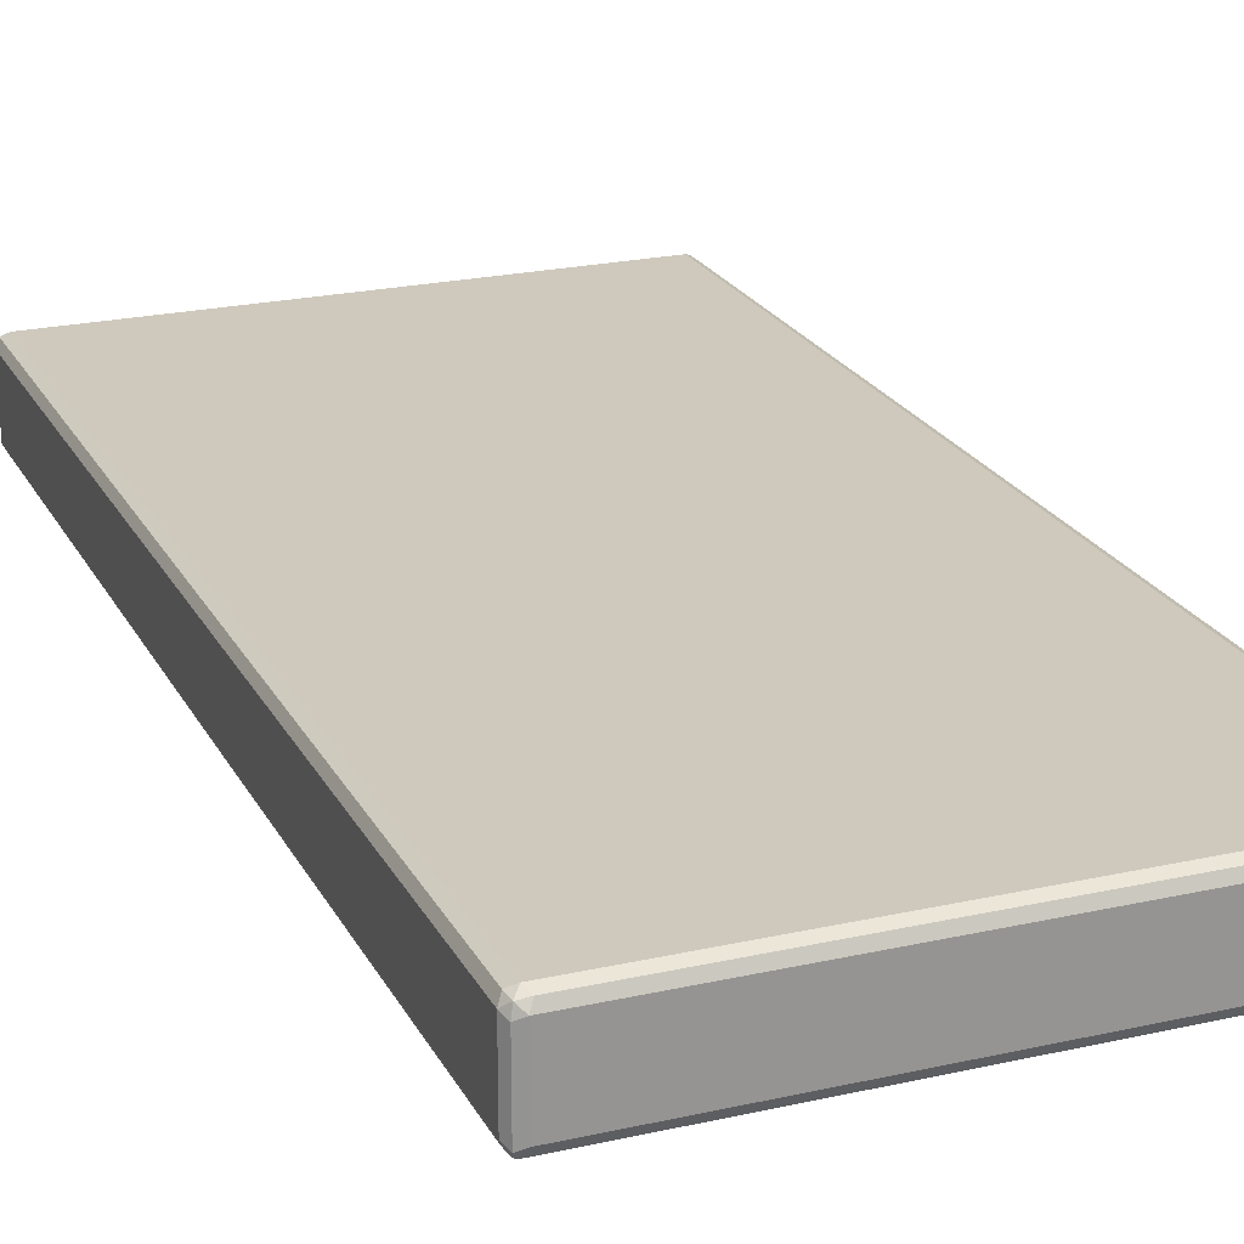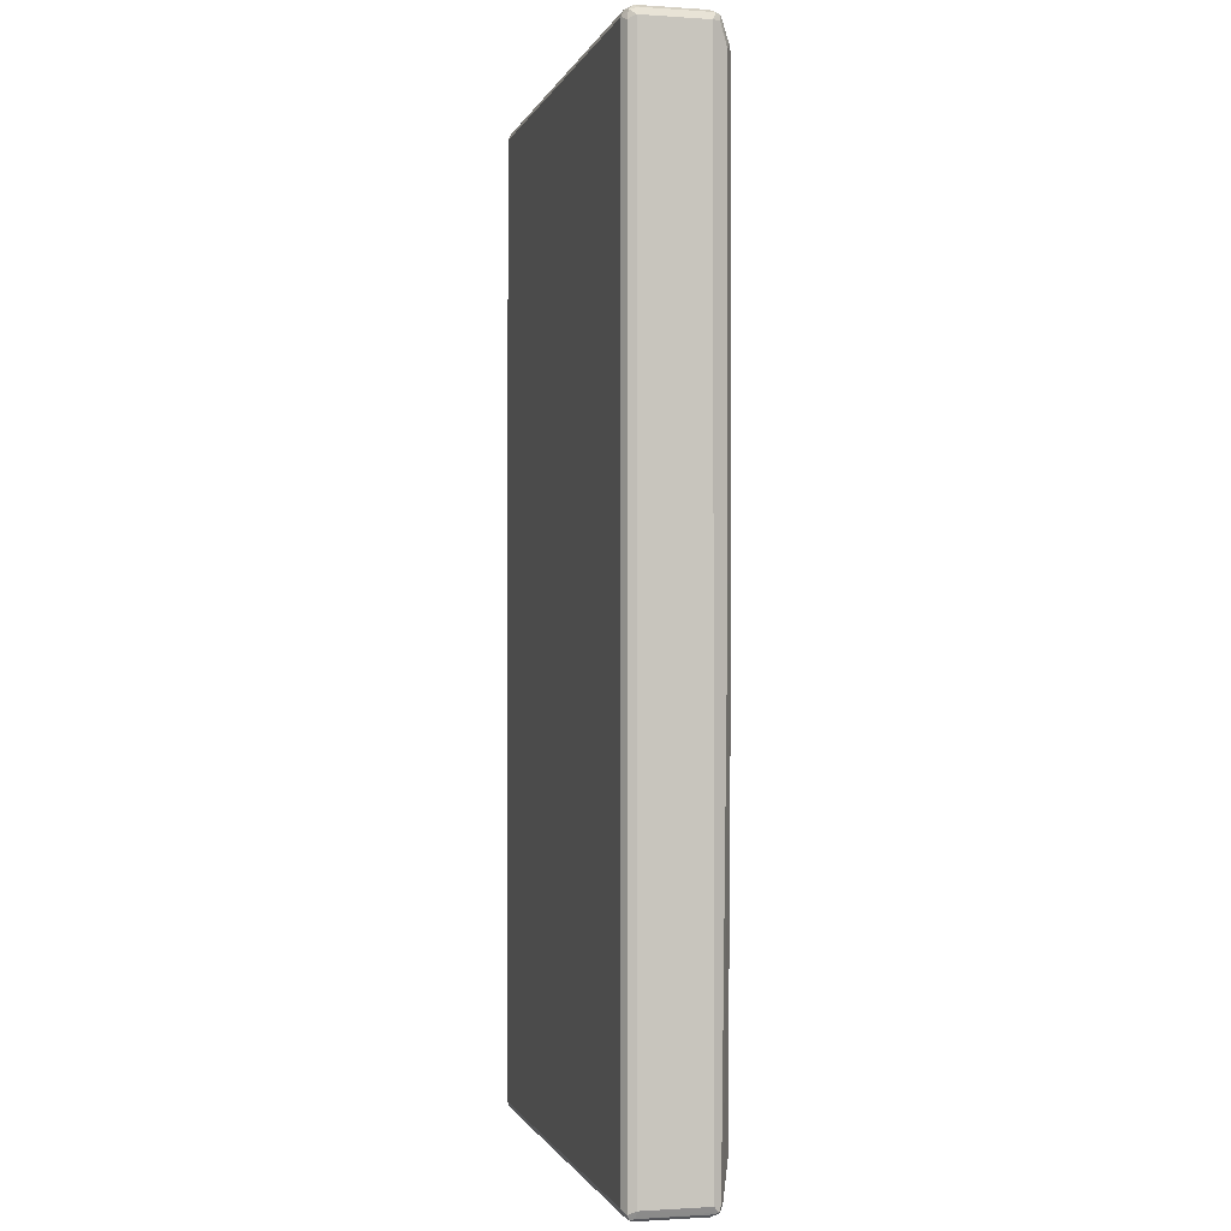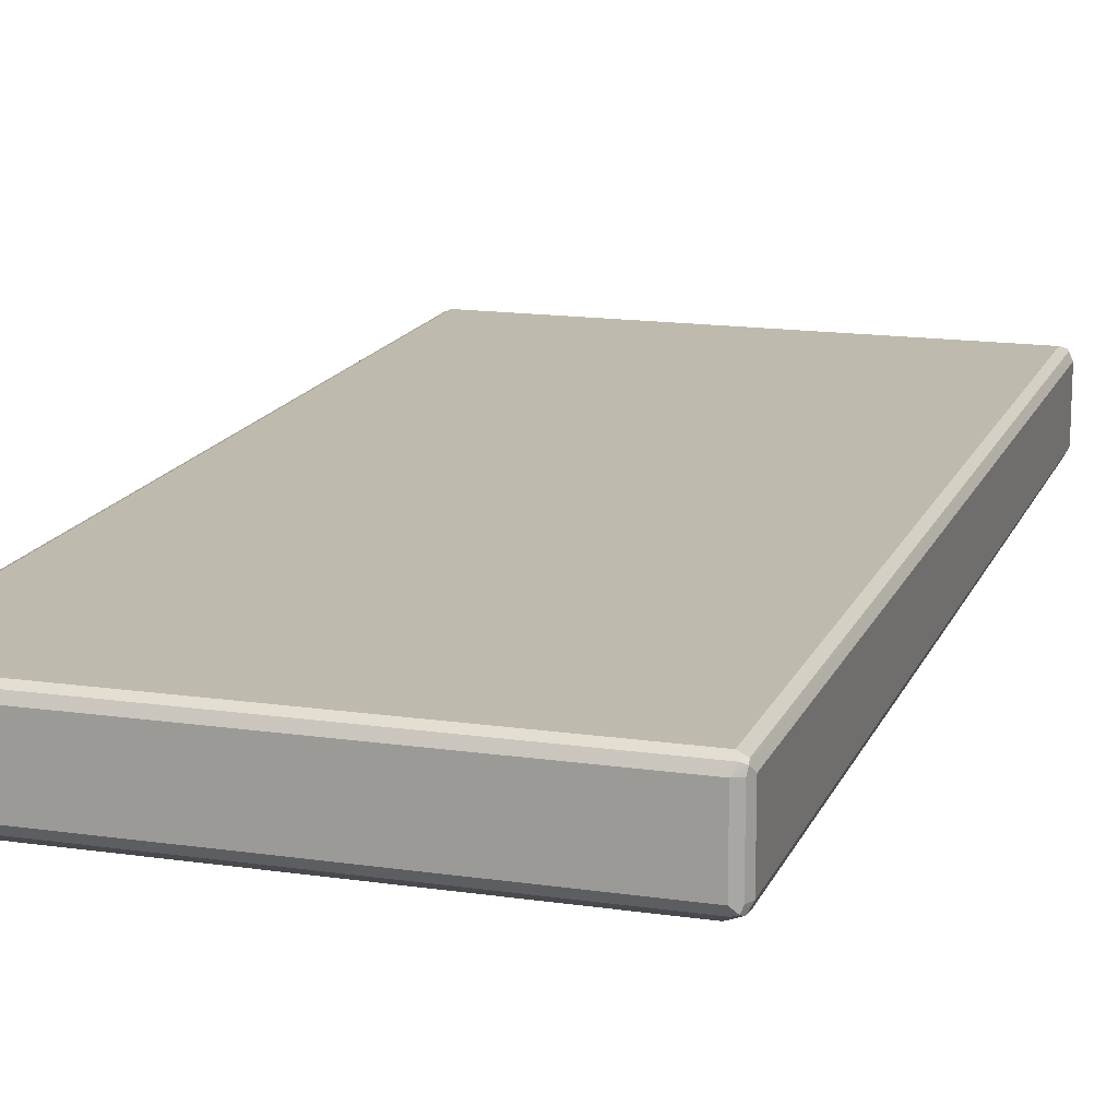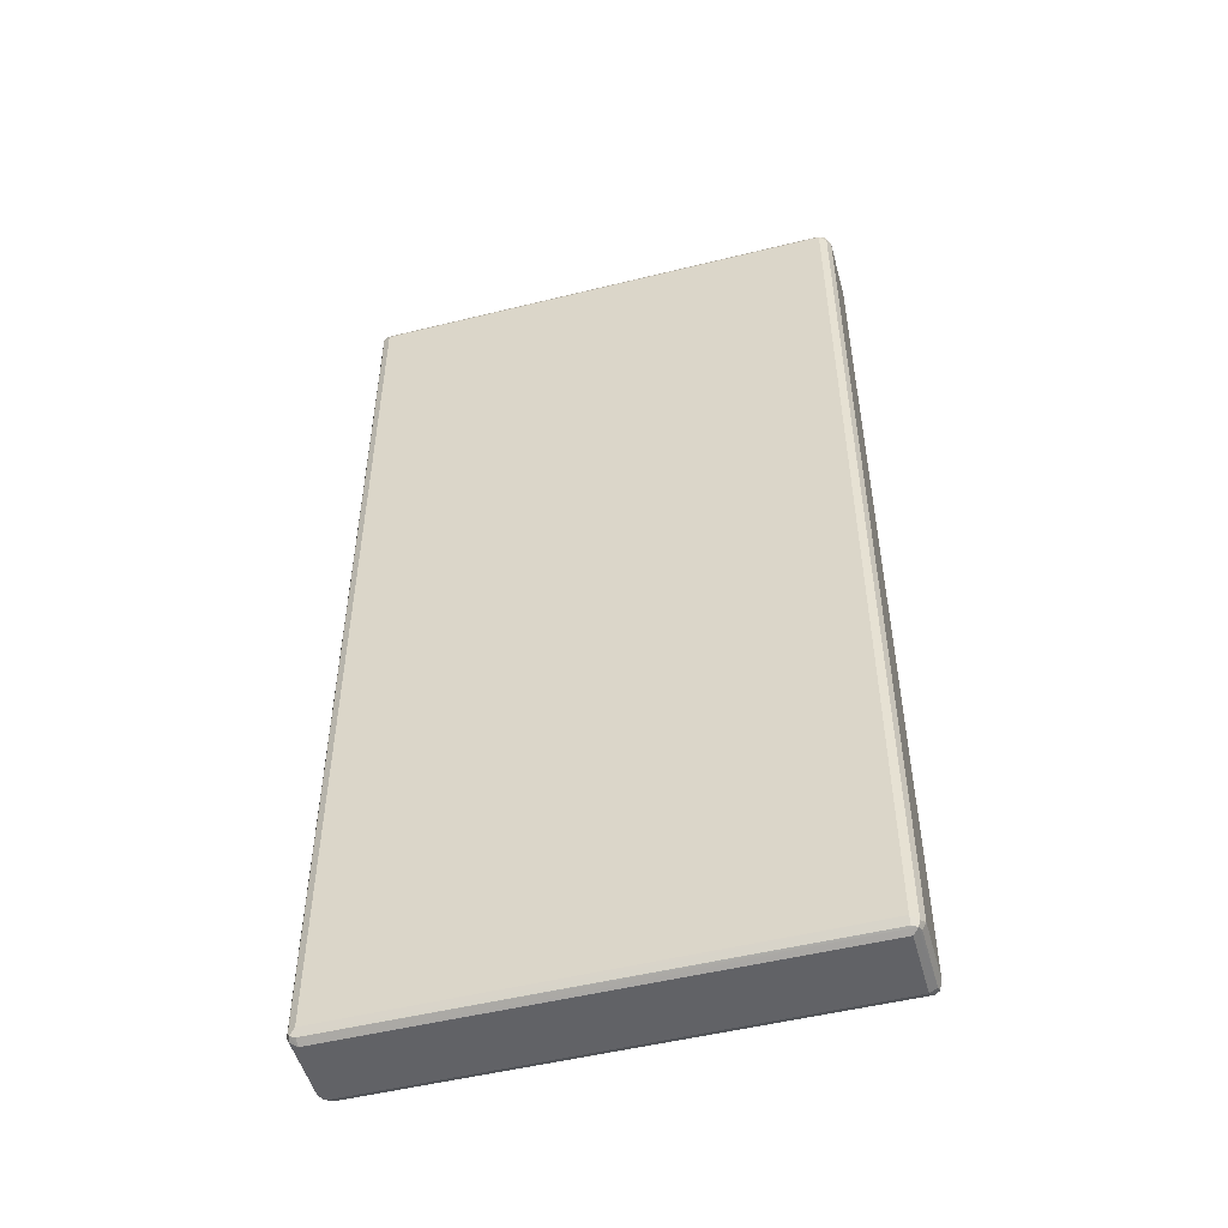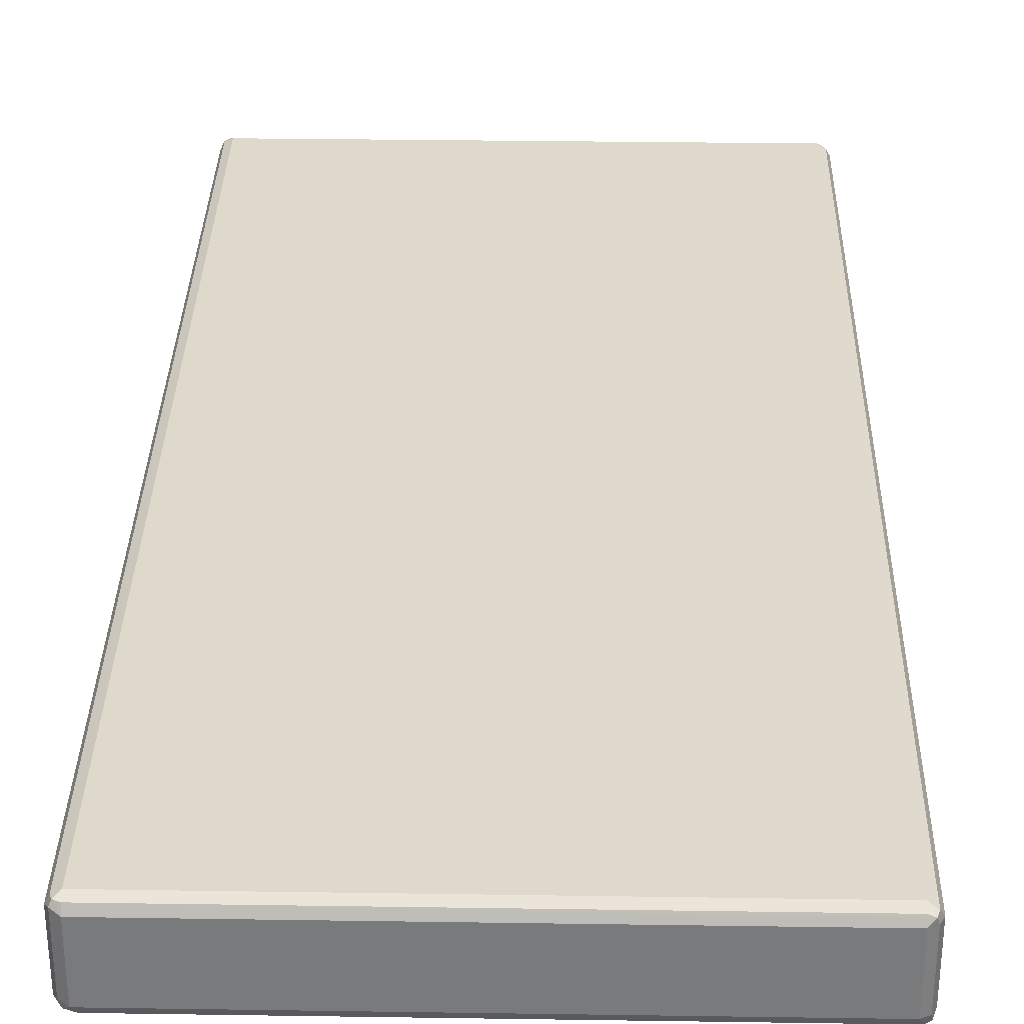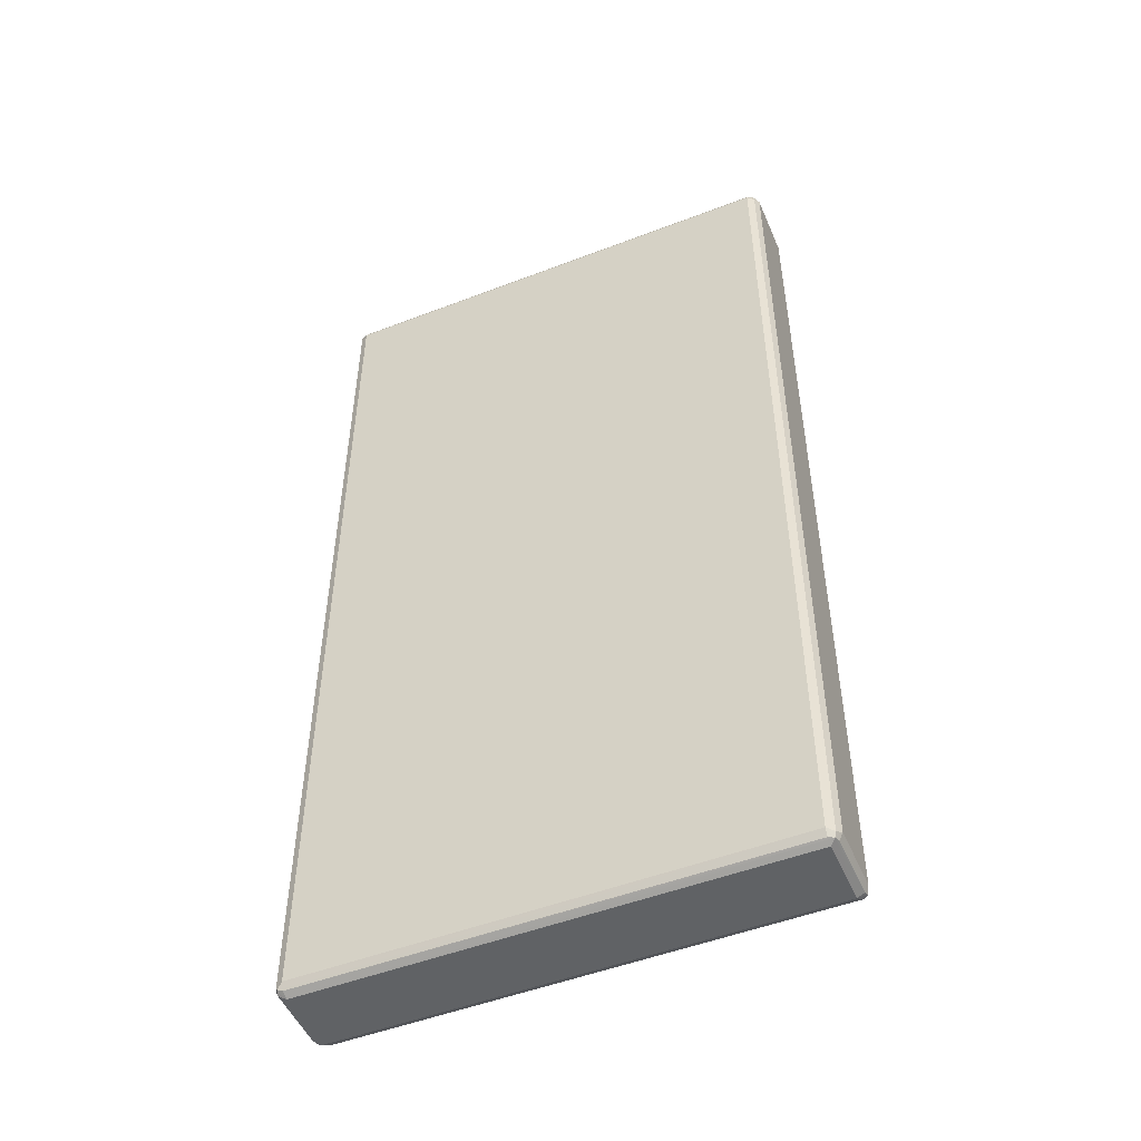
<metadata>
{"format":"obj","ext":"obj","renderer":"f3d","projection":"perspective","resolution":1024,"background":"white","views":[{"elev":22.4,"azim":158.6,"up":"+Z"},{"elev":-1.0,"azim":76.2,"up":"+Y"},{"elev":15.5,"azim":-162.9,"up":"+Z"},{"elev":-50.7,"azim":15.1,"up":"+Y"},{"elev":31.8,"azim":1.2,"up":"+Z"},{"elev":-50.5,"azim":22.8,"up":"+Y"}]}
</metadata>
<code>
v -0.4372 -0.8553 -0.03801
v -0.4308 -0.8489 -0.05069
v -0.4276 -0.8648 -0.04752
v -0.4308 -0.8679 -0.03167
v -0.4372 -0.8553 0.07603
v -0.4372 0.8553 -0.03801
v -0.4245 0.03167 -0.06336
v -0.4181 -0.8553 -0.05701
v -0.4118 -0.8679 -0.05069
v -0.4181 -0.8744 -0.03801
v -0.4308 -0.8679 0.08236
v -0.4276 -0.8648 0.09028
v -0.4308 -0.8553 0.0887
v -0.4324 0.8648 0.08554
v -0.4372 0.8553 0.07603
v -0.4308 0.8679 -0.03801
v -0.4276 0.8696 -0.04752
v -0.4308 0.8616 -0.05069
v -0.4245 0.8109 -0.06336
v -0.3991 0.038 -0.07603
v 0.4181 -0.8553 -0.05701
v -0.3801 -0.7982 -0.07603
v 0.4245 -0.8679 -0.05069
v -0.4181 -0.8744 0.07603
v 0.4181 -0.8744 -0.03801
v 0.4181 -0.8679 0.0887
v 0.4181 -0.8553 0.09505
v -0.4181 -0.8553 0.09505
v -0.4181 -0.8679 0.0887
v -0.4308 0.8553 0.0887
v -0.4181 0.8553 0.09505
v -0.4245 0.8679 0.0887
v -0.4181 0.8744 0.07603
v -0.4308 0.8679 0.07603
v -0.4181 0.8744 -0.03801
v 0.4181 0.8744 -0.03801
v 0.4181 0.8679 -0.05069
v -0.4181 0.8679 -0.05069
v -0.4181 0.8553 -0.05701
v -0.3991 0.8173 -0.07603
v -0.4118 0.8236 -0.06968
v -0.2851 -0.5322 -0.09505
v 0.4308 -0.8553 -0.05069
v 0.4324 -0.8648 -0.04752
v 0.3801 -0.7982 -0.07603
v 0.3991 0.038 -0.07603
v -0.2661 -0.5512 -0.09505
v -0.019 -0.7412 -0.09505
v 0.4181 -0.8744 0.07603
v 0.4276 -0.8696 0.08554
v 0.4308 -0.8679 -0.03801
v 0.4308 -0.8616 0.0887
v 0.4181 0.8553 0.09505
v 0.4118 0.8679 0.0887
v 0.4181 0.8744 0.07603
v 0.4308 0.8679 -0.04434
v 0.4276 0.8648 -0.05227
v 0.4086 0.8268 -0.07128
v 0.3991 0.8173 -0.07603
v -0.2661 -0.114 -0.09505
v -0.2851 -0.4942 -0.09505
v 0.4245 0.038 -0.06336
v 0.4372 -0.8553 -0.03801
v 0.4372 -0.8553 0.07603
v 0.4308 -0.8679 0.07603
v 0.019 -0.7412 -0.09505
v 0.2661 -0.5702 -0.09505
v 0.4308 0.8489 0.0887
v 0.4276 0.8648 0.08554
v 0.4308 0.8679 0.06968
v 0.4372 0.8553 -0.03801
v 0.4308 0.8553 -0.05069
v 0.4245 0.8173 -0.06336
v 0.4181 0.8363 -0.06414
v 0.2661 -0.114 -0.09505
v 0.4372 0.8553 0.07603
f 1 2 3
f 1 3 4
f 1 4 11
f 1 11 5
f 1 5 15
f 1 15 6
f 1 6 19
f 1 19 7
f 1 7 2
f 2 8 3
f 2 7 8
f 3 8 9
f 3 9 10
f 3 10 4
f 4 10 24
f 4 24 11
f 5 11 12
f 5 12 13
f 5 13 14
f 5 14 15
f 6 15 14
f 6 14 16
f 6 16 17
f 6 17 18
f 6 18 19
f 7 19 40
f 7 40 20
f 7 20 8
f 8 21 23
f 8 23 9
f 8 20 22
f 8 22 48
f 8 48 66
f 8 66 45
f 8 45 21
f 9 23 25
f 9 25 10
f 10 25 49
f 10 49 24
f 11 24 12
f 12 26 27
f 12 27 28
f 12 28 13
f 12 24 29
f 12 29 26
f 13 28 31
f 13 31 30
f 13 30 14
f 14 30 31
f 14 31 32
f 14 32 33
f 14 33 34
f 14 34 16
f 16 34 17
f 17 33 35
f 17 35 36
f 17 36 37
f 17 37 38
f 17 38 39
f 17 39 18
f 17 34 33
f 18 39 40
f 18 40 41
f 18 41 19
f 19 41 40
f 20 40 61
f 20 61 42
f 20 42 22
f 21 43 44
f 21 44 23
f 21 45 46
f 21 46 43
f 22 42 47
f 22 47 48
f 23 44 25
f 24 49 50
f 24 50 29
f 25 50 49
f 25 44 51
f 25 51 50
f 26 29 50
f 26 50 27
f 27 50 52
f 27 52 68
f 27 68 53
f 27 53 31
f 27 31 28
f 31 53 54
f 31 54 32
f 32 54 55
f 32 55 33
f 33 55 36
f 33 36 35
f 36 56 57
f 36 57 37
f 36 55 70
f 36 70 56
f 37 57 38
f 38 57 58
f 38 58 40
f 38 40 39
f 40 58 59
f 40 59 75
f 40 75 60
f 40 60 61
f 42 61 60
f 42 60 75
f 42 75 67
f 42 67 66
f 42 66 48
f 42 48 47
f 43 46 62
f 43 62 44
f 44 63 64
f 44 64 65
f 44 65 51
f 44 62 63
f 45 66 67
f 45 67 46
f 46 59 58
f 46 58 62
f 46 67 75
f 46 75 59
f 50 51 65
f 50 65 64
f 50 64 52
f 52 64 76
f 52 76 68
f 53 68 69
f 53 69 54
f 54 69 55
f 55 69 70
f 56 71 57
f 56 70 76
f 56 76 71
f 57 71 72
f 57 72 73
f 57 73 74
f 57 74 58
f 58 74 73
f 58 73 62
f 62 73 71
f 62 71 63
f 63 71 76
f 63 76 64
f 68 76 69
f 69 76 70
f 71 73 72

</code>
